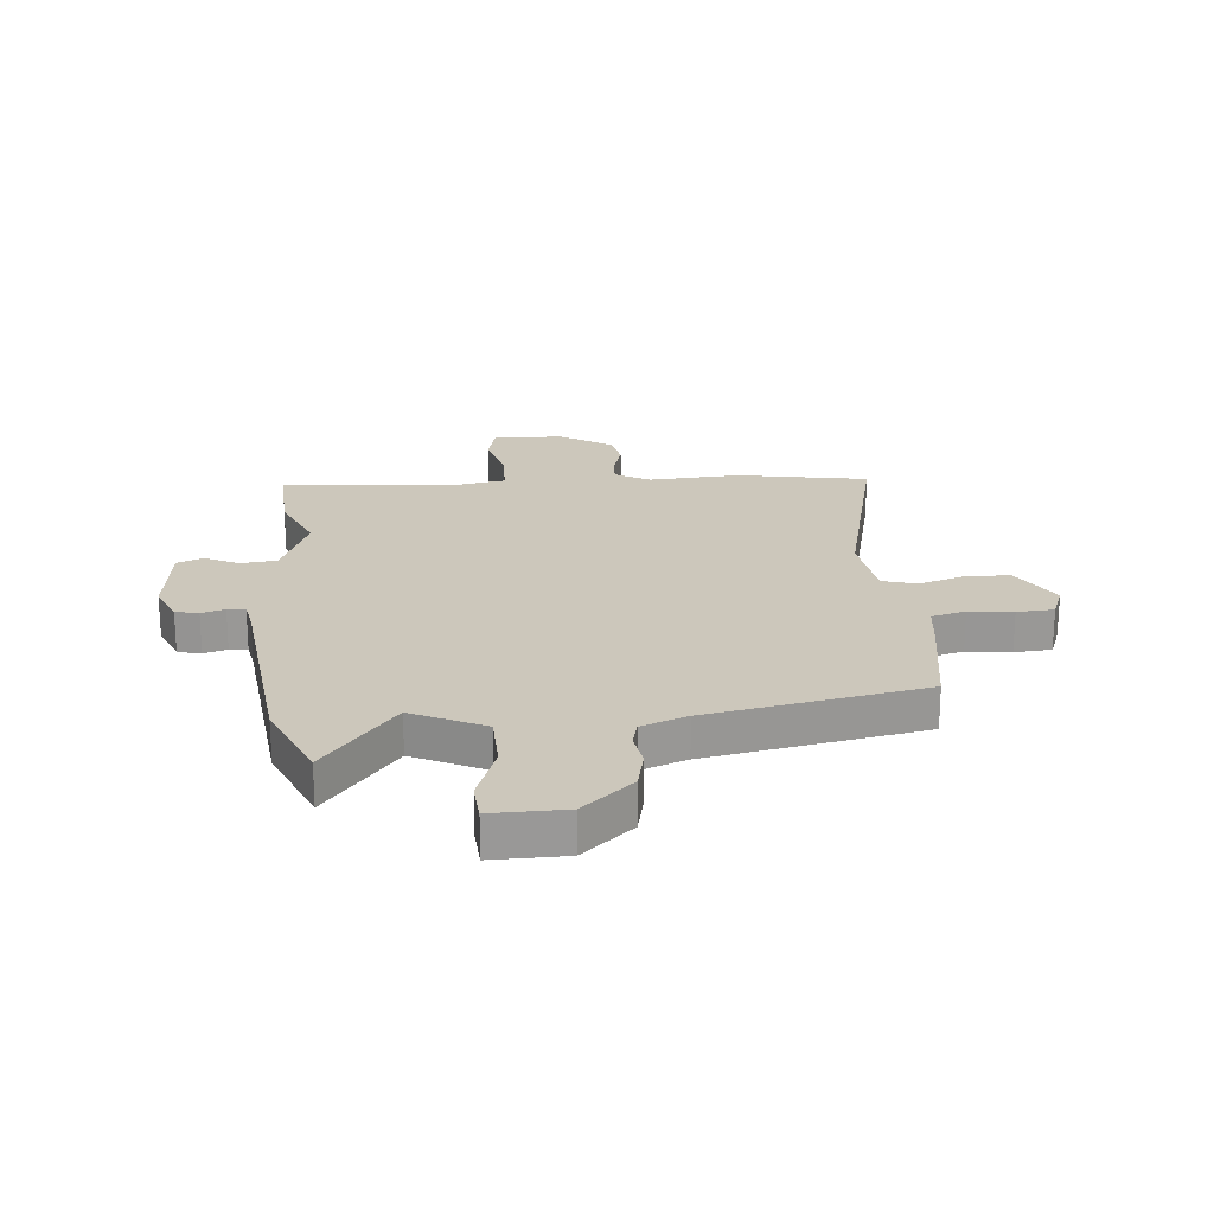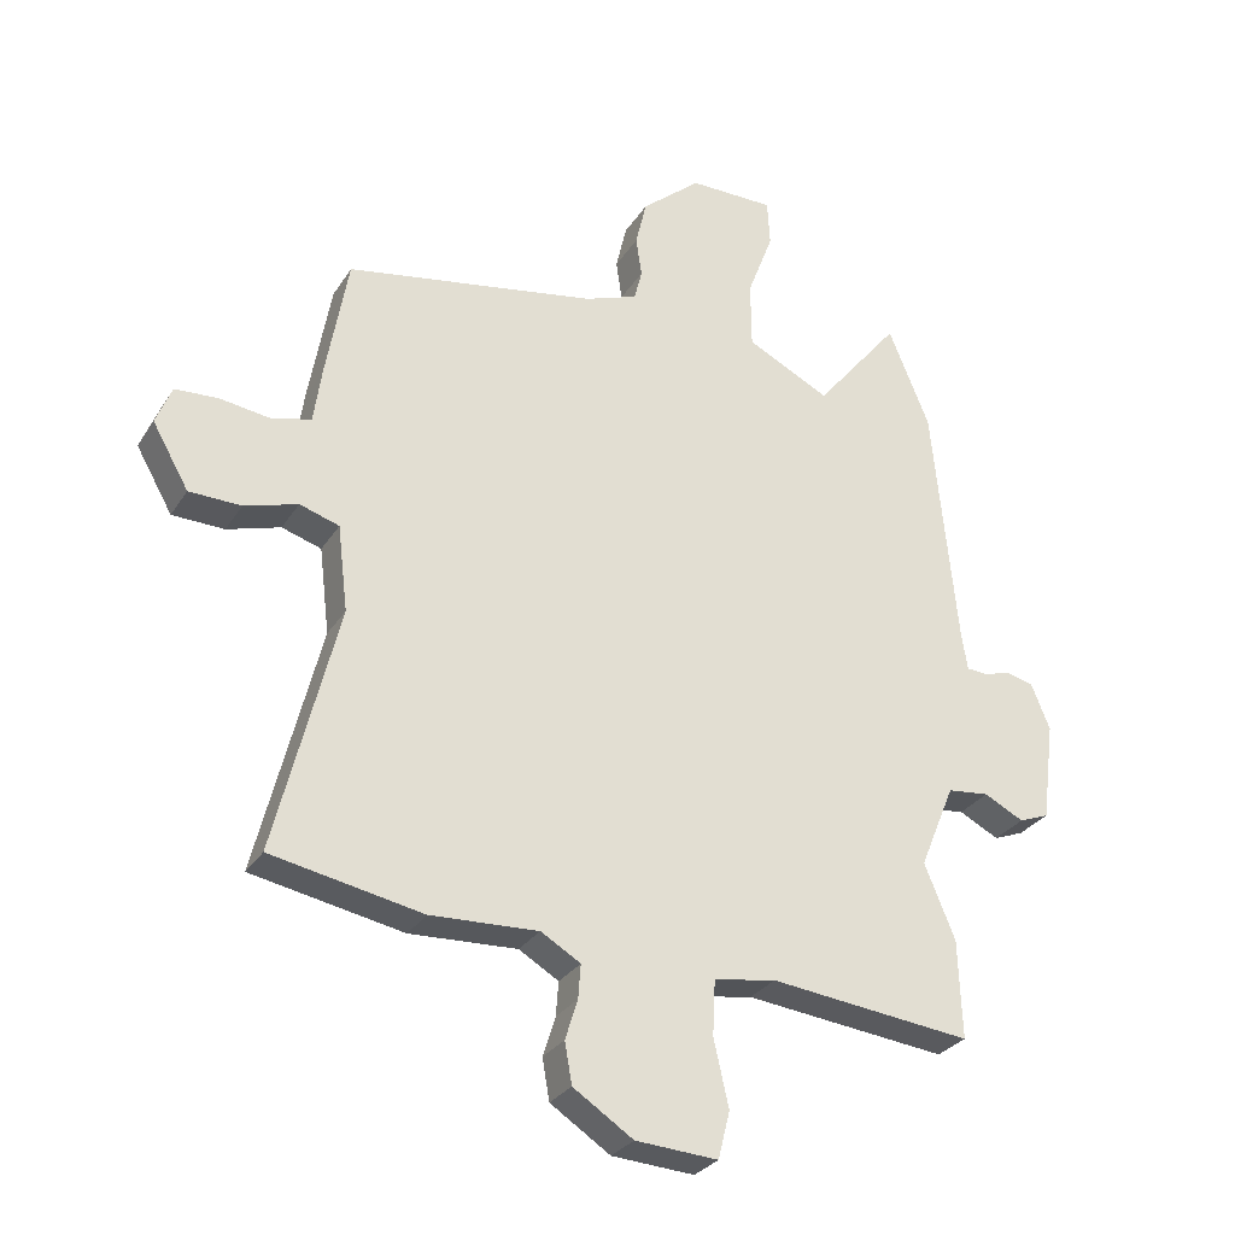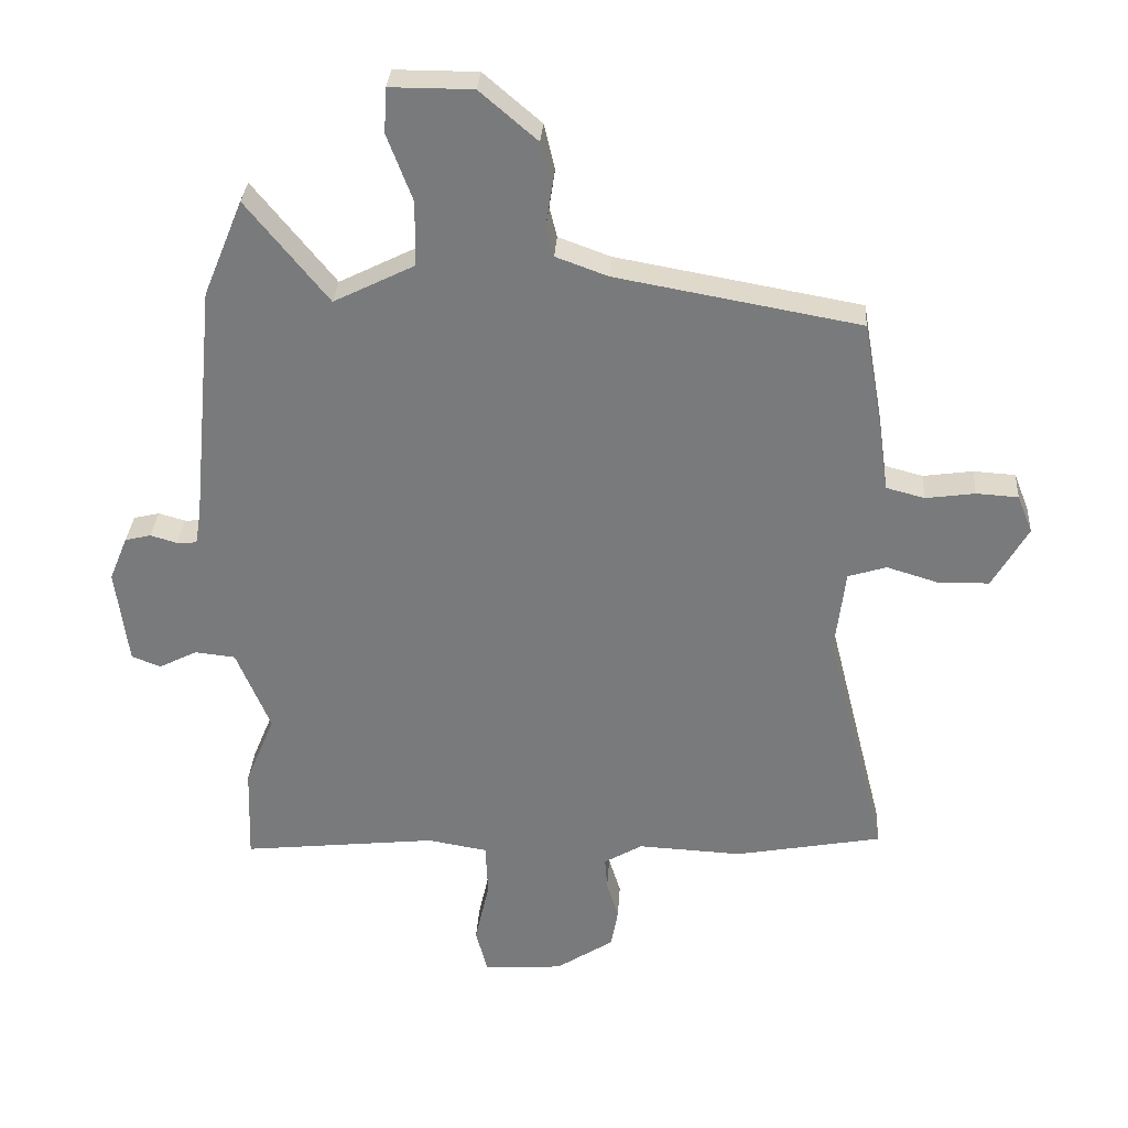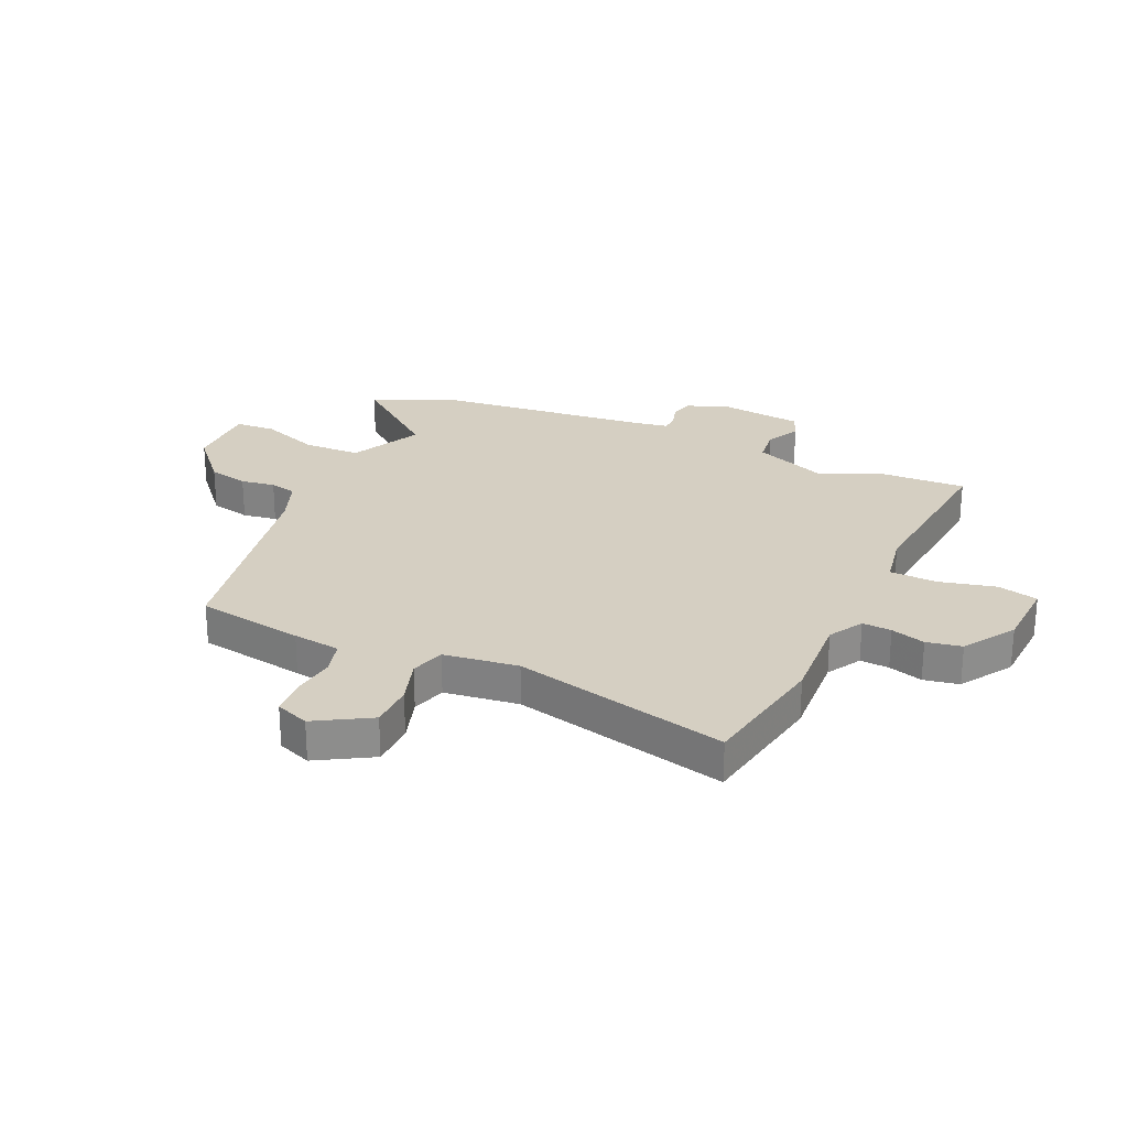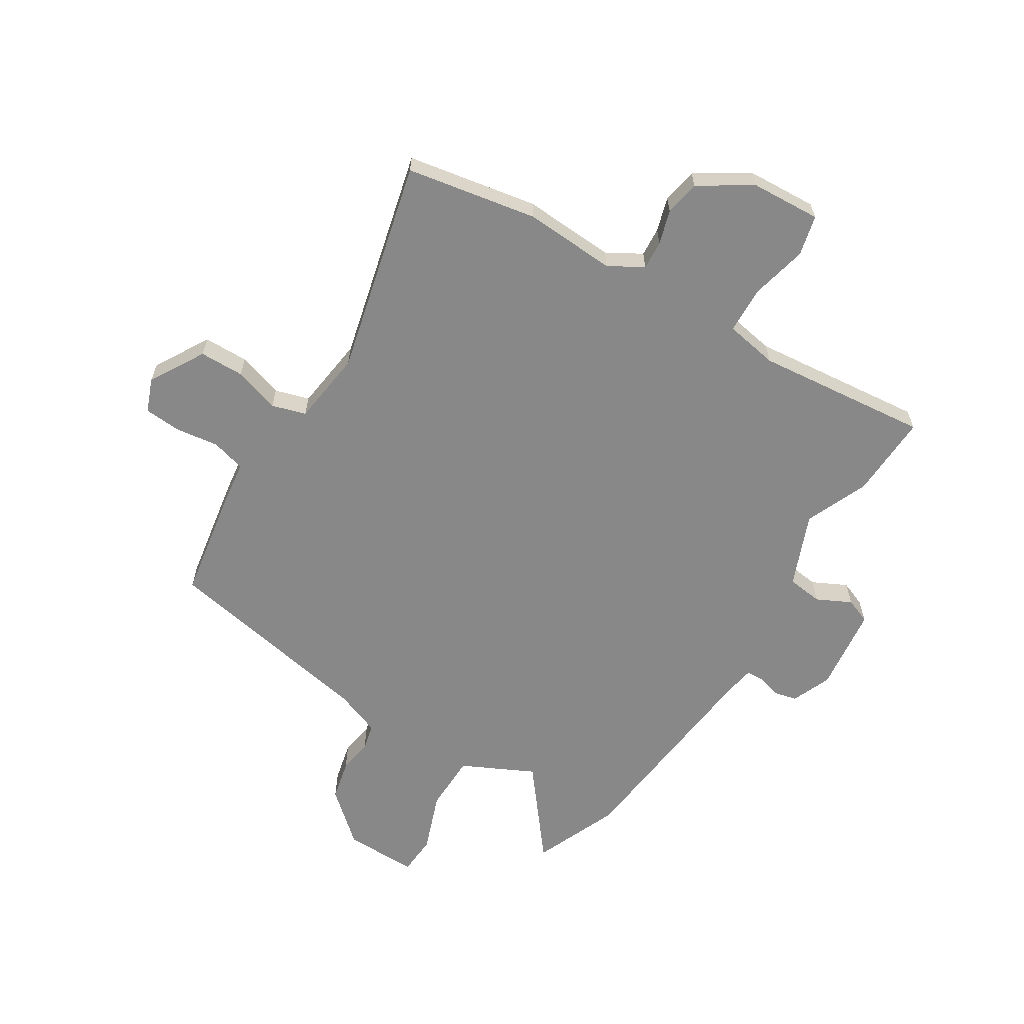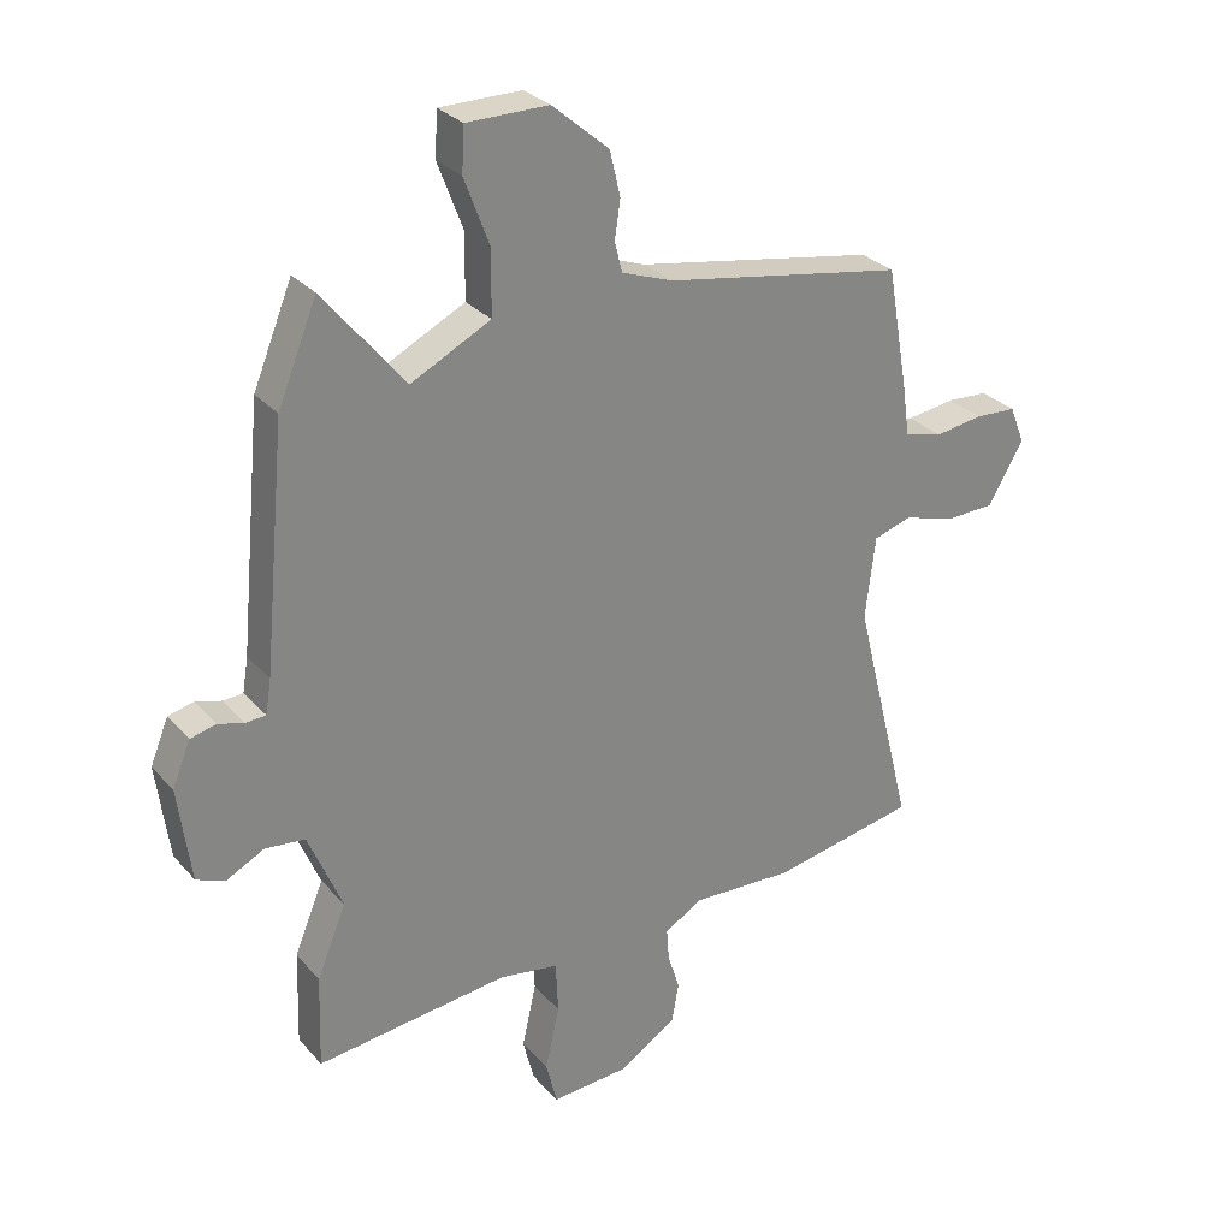
<metadata>
{"format":"obj","ext":"obj","renderer":"f3d","projection":"perspective","resolution":1024,"background":"white","views":[{"elev":21.7,"azim":-5.8,"up":"+Y"},{"elev":-29.2,"azim":153.6,"up":"+Z"},{"elev":31.5,"azim":3.8,"up":"+Z"},{"elev":25.9,"azim":113.8,"up":"+Y"},{"elev":-62.8,"azim":147.7,"up":"+Y"},{"elev":29.0,"azim":-32.7,"up":"+Z"}]}
</metadata>
<code>
v 0.567 0.07 -0.487
v 0.334 0.07 -0.531
v 0.169 0.07 -0.523
v 0.108 0.07 -0.559
v 0.112 0.07 -0.611
v 0.131 0.07 -0.672
v 0.12 0.07 -0.735
v 0.028 0.07 -0.795
v -0.098 0.07 -0.803
v -0.116 0.07 -0.731
v -0.093 0.07 -0.629
v -0.097 0.07 -0.545
v -0.192 0.07 -0.529
v -0.502 0.07 -0.563
v -0.497 0.07 -0.412
v -0.45 0.07 -0.298
v -0.504 0.07 -0.168
v -0.568 0.07 -0.161
v -0.629 0.07 -0.192
v -0.675 0.07 -0.174
v -0.695 0.07 -0.021
v -0.666 0.07 0.05
v -0.625 0.07 0.06
v -0.583 0.07 0.048
v -0.551 0.07 0.05
v -0.542 0.07 0.105
v -0.505 0.07 0.489
v -0.442 0.07 0.643
v -0.312 0.07 0.483
v -0.184 0.07 0.547
v -0.183 0.07 0.65
v -0.223 0.07 0.756
v -0.219 0.07 0.827
v -0.088 0.07 0.827
v 0.003 0.07 0.749
v 0.02 0.07 0.677
v 0.011 0.07 0.616
v 0.023 0.07 0.568
v 0.105 0.07 0.538
v 0.491 0.07 0.469
v 0.525 0.07 0.277
v 0.537 0.07 0.192
v 0.598 0.07 0.176
v 0.676 0.07 0.187
v 0.742 0.07 0.183
v 0.766 0.07 0.123
v 0.71 0.07 0.025
v 0.63 0.07 0.023
v 0.548 0.07 0.048
v 0.487 0.07 0.029
v 0.471 0.07 -0.104
v 0.567 0 -0.487
v 0.334 0 -0.531
v 0.169 0 -0.523
v 0.108 0 -0.559
v 0.112 0 -0.611
v 0.131 0 -0.672
v 0.12 0 -0.735
v 0.028 0 -0.795
v -0.098 0 -0.803
v -0.116 0 -0.731
v -0.093 0 -0.629
v -0.097 0 -0.545
v -0.192 0 -0.529
v -0.502 0 -0.563
v -0.497 0 -0.412
v -0.45 0 -0.298
v -0.504 0 -0.168
v -0.568 0 -0.161
v -0.629 0 -0.192
v -0.675 0 -0.174
v -0.695 0 -0.021
v -0.666 0 0.05
v -0.625 0 0.06
v -0.583 0 0.048
v -0.551 0 0.05
v -0.542 0 0.105
v -0.505 0 0.489
v -0.442 0 0.643
v -0.312 0 0.483
v -0.184 0 0.547
v -0.183 0 0.65
v -0.223 0 0.756
v -0.219 0 0.827
v -0.088 0 0.827
v 0.003 0 0.749
v 0.02 0 0.677
v 0.011 0 0.616
v 0.023 0 0.568
v 0.105 0 0.538
v 0.491 0 0.469
v 0.525 0 0.277
v 0.537 0 0.192
v 0.598 0 0.176
v 0.676 0 0.187
v 0.742 0 0.183
v 0.766 0 0.123
v 0.71 0 0.025
v 0.63 0 0.023
v 0.548 0 0.048
v 0.487 0 0.029
v 0.471 0 -0.104
f 46 47 48 49
f 46 49 50
f 43 44 45 46
f 42 43 46 50
f 39 40 41 42
f 38 39 42 50
f 34 35 36 37
f 34 37 38
f 31 32 33 34
f 30 31 34 38
f 29 30 38 50
f 26 27 28 29
f 25 26 29 50
f 21 22 23 24
f 18 19 20 21
f 17 18 21 24
f 16 17 24 25
f 13 14 15 16
f 12 13 16 25
f 8 9 10 11
f 8 11 12
f 5 6 7 8
f 4 5 8 12
f 3 4 12 25
f 51 1 2 3
f 3 25 50 51
f 100 99 98 97
f 101 100 97
f 97 96 95 94
f 101 97 94 93
f 93 92 91 90
f 101 93 90 89
f 88 87 86 85
f 89 88 85
f 85 84 83 82
f 89 85 82 81
f 101 89 81 80
f 80 79 78 77
f 101 80 77 76
f 75 74 73 72
f 72 71 70 69
f 75 72 69 68
f 76 75 68 67
f 67 66 65 64
f 76 67 64 63
f 62 61 60 59
f 63 62 59
f 59 58 57 56
f 63 59 56 55
f 76 63 55 54
f 54 53 52 102
f 102 101 76 54
f 1 52 53 2
f 2 53 54 3
f 3 54 55 4
f 4 55 56 5
f 5 56 57 6
f 6 57 58 7
f 7 58 59 8
f 8 59 60 9
f 9 60 61 10
f 10 61 62 11
f 11 62 63 12
f 12 63 64 13
f 13 64 65 14
f 14 65 66 15
f 15 66 67 16
f 16 67 68 17
f 17 68 69 18
f 18 69 70 19
f 19 70 71 20
f 20 71 72 21
f 21 72 73 22
f 22 73 74 23
f 23 74 75 24
f 24 75 76 25
f 25 76 77 26
f 26 77 78 27
f 27 78 79 28
f 28 79 80 29
f 29 80 81 30
f 30 81 82 31
f 31 82 83 32
f 32 83 84 33
f 33 84 85 34
f 34 85 86 35
f 35 86 87 36
f 36 87 88 37
f 37 88 89 38
f 38 89 90 39
f 39 90 91 40
f 40 91 92 41
f 41 92 93 42
f 42 93 94 43
f 43 94 95 44
f 44 95 96 45
f 45 96 97 46
f 46 97 98 47
f 47 98 99 48
f 48 99 100 49
f 49 100 101 50
f 50 101 102 51
f 51 102 52 1

</code>
